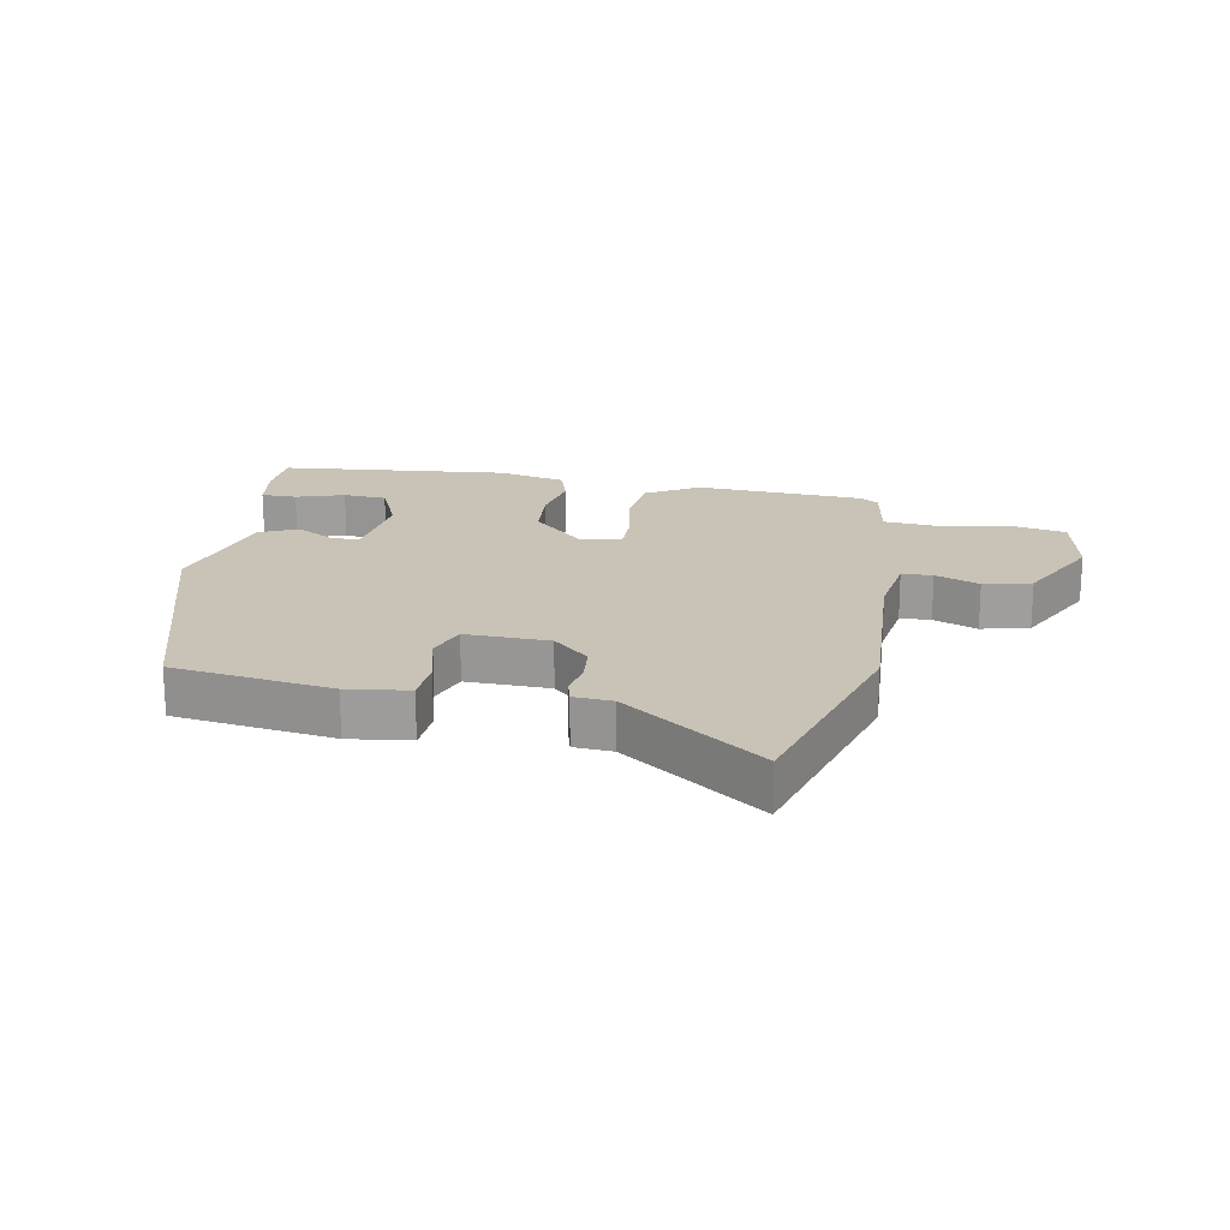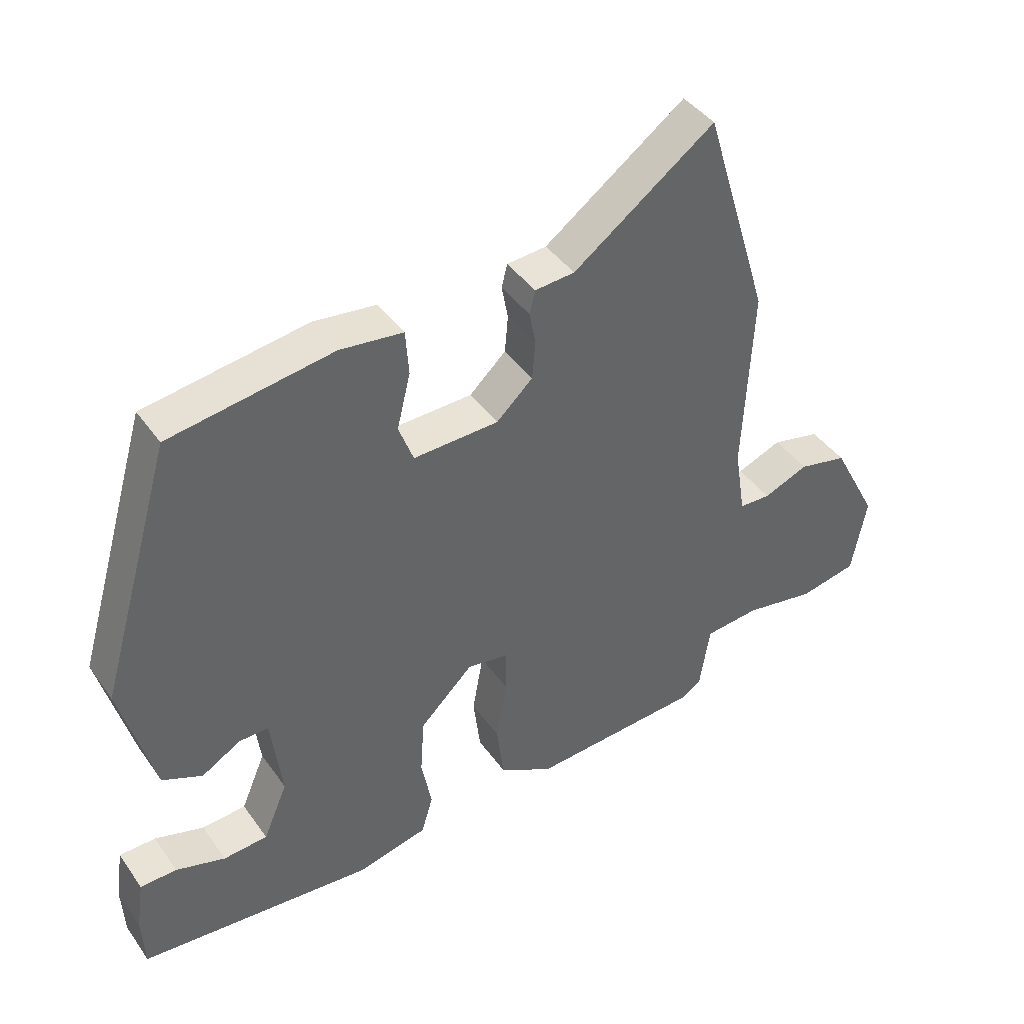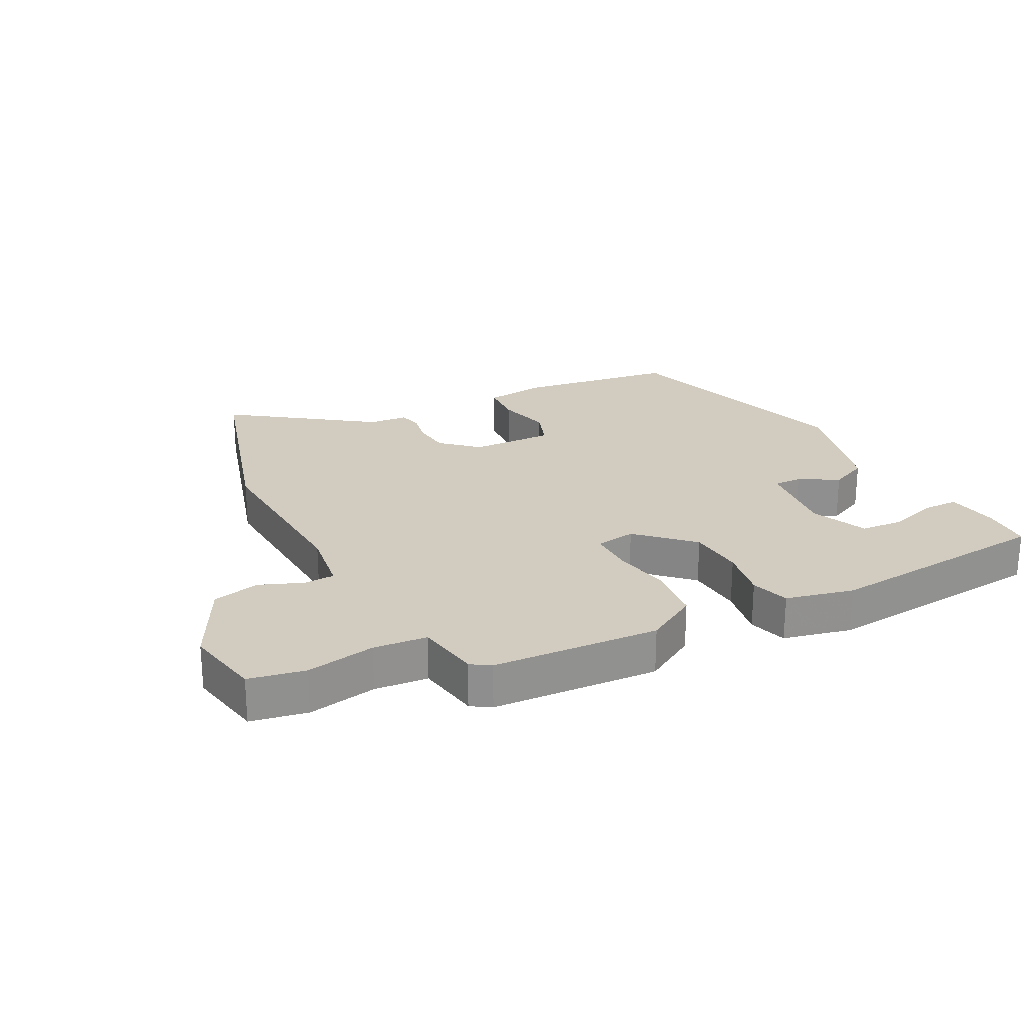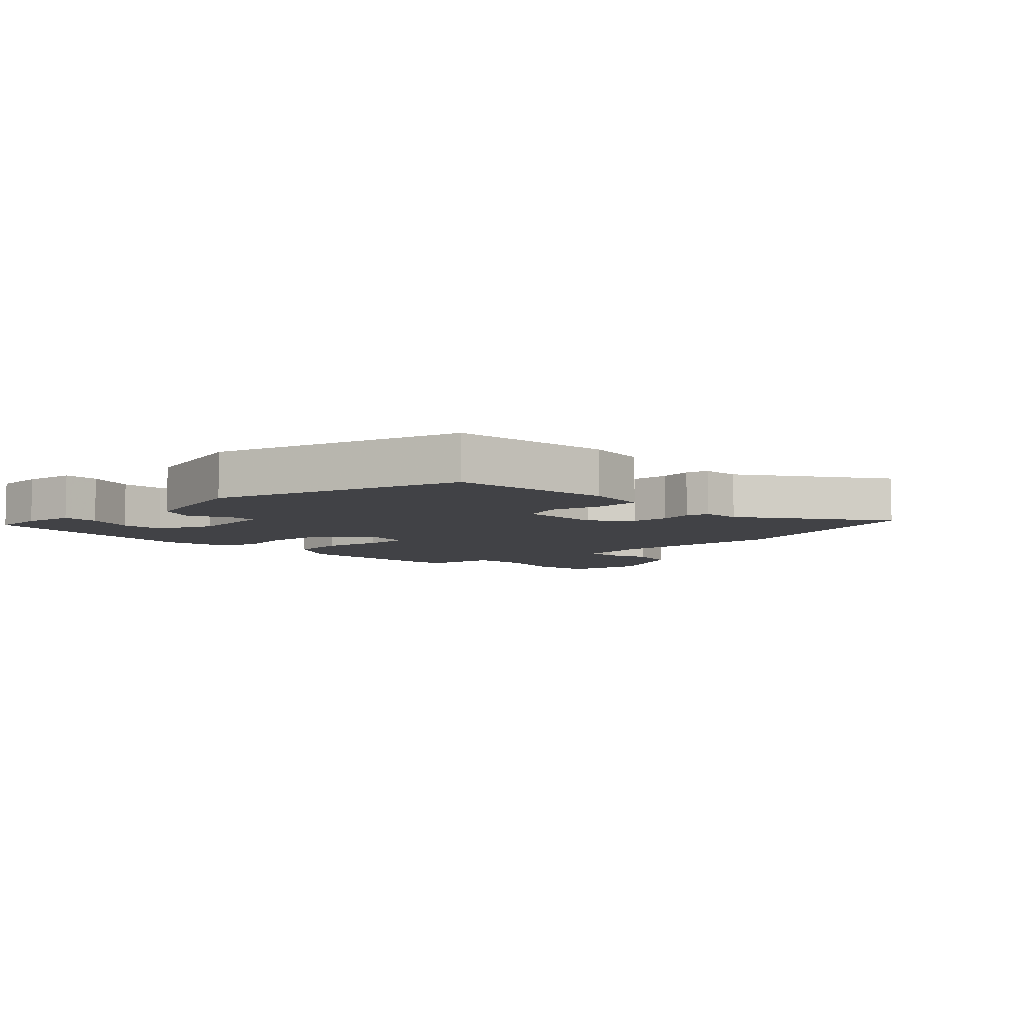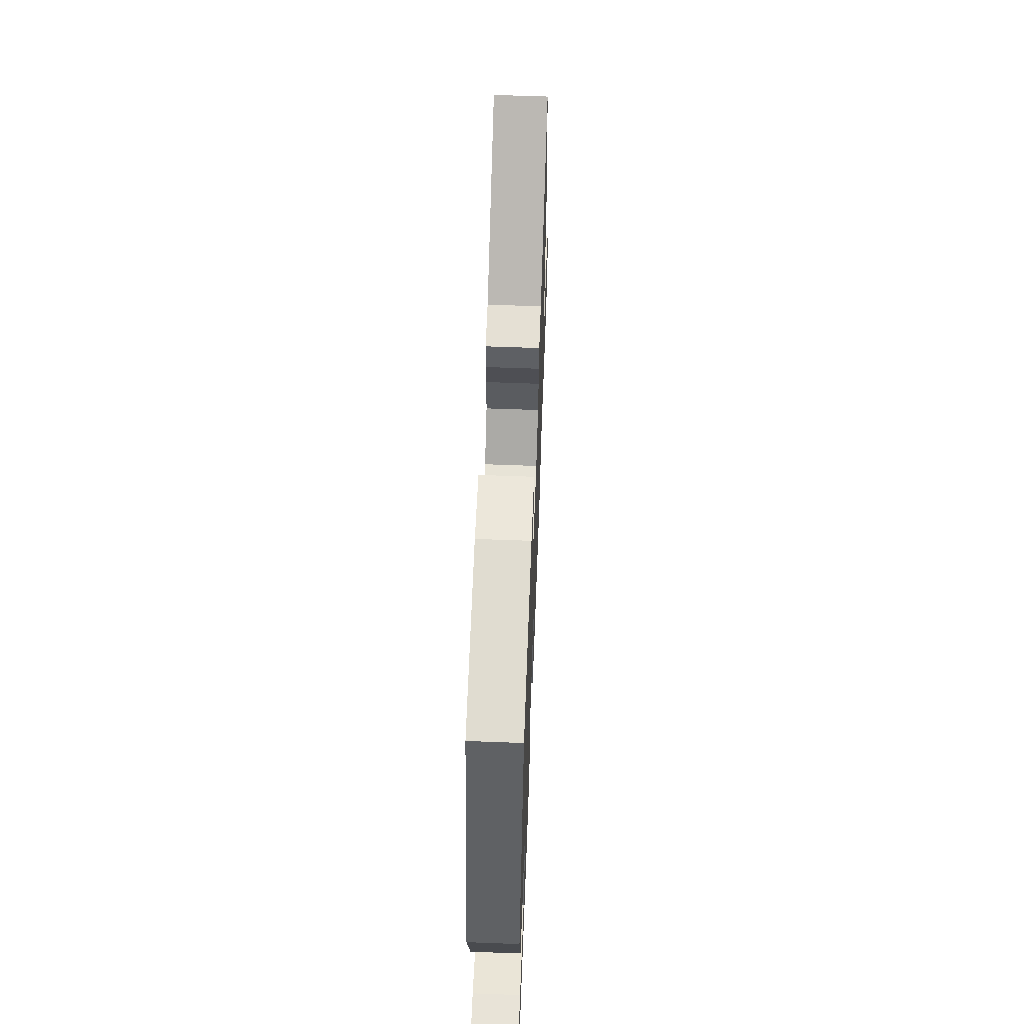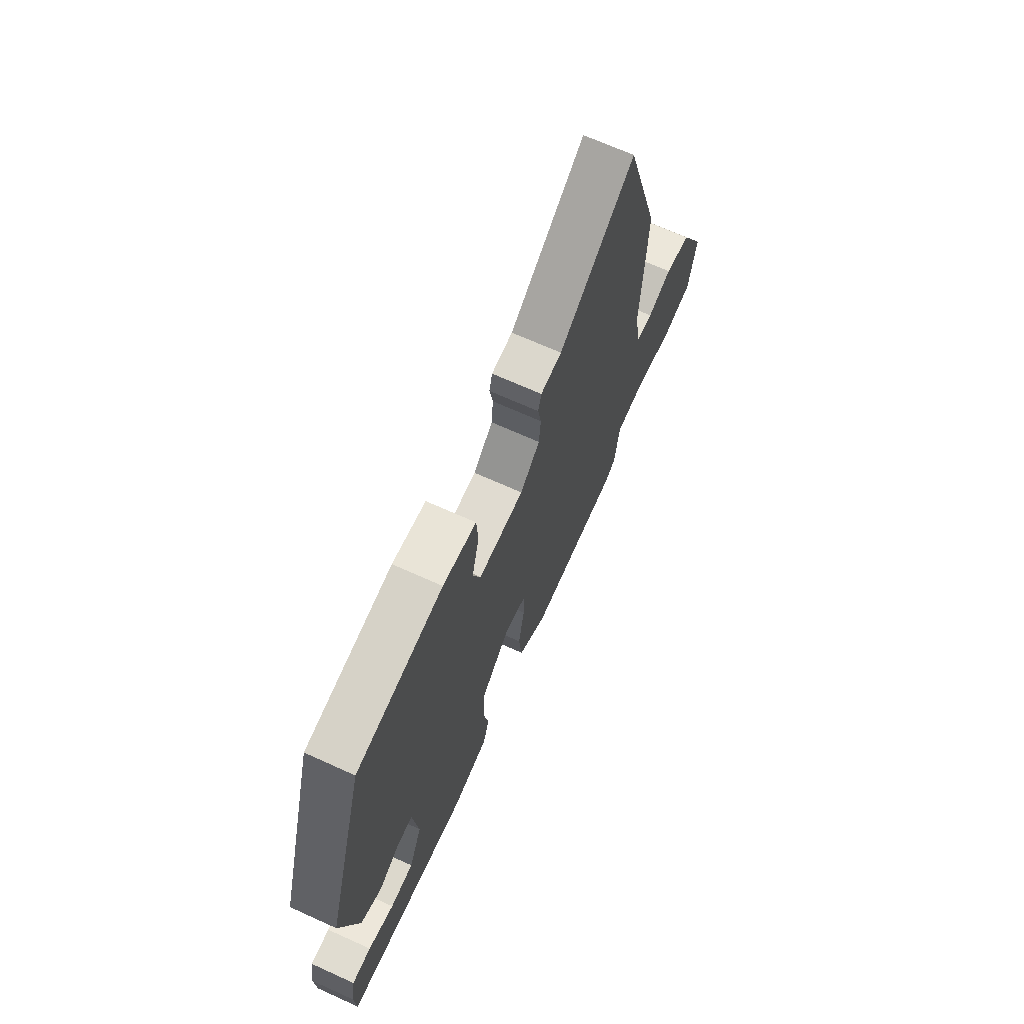
<metadata>
{"format":"obj","ext":"obj","renderer":"f3d","projection":"perspective","resolution":1024,"background":"white","views":[{"elev":19.5,"azim":10.0,"up":"+Y"},{"elev":42.1,"azim":-32.4,"up":"+Z"},{"elev":24.2,"azim":152.3,"up":"+Y"},{"elev":-6.6,"azim":-47.0,"up":"+Y"},{"elev":61.0,"azim":-87.8,"up":"+Z"},{"elev":68.4,"azim":-65.6,"up":"+Z"}]}
</metadata>
<code>
v -0.514 0.07 -0.46
v -0.518 0.07 -0.377
v -0.506 0.07 -0.296
v -0.449 0.07 -0.295
v -0.372 0.07 -0.319
v -0.303 0.07 -0.314
v -0.265 0.07 -0.224
v -0.282 0.07 -0.089
v -0.328 0.07 -0.09
v -0.389 0.07 -0.126
v -0.451 0.07 -0.098
v -0.503 0.07 0.097
v -0.387 0.07 0.493
v -0.133 0.07 0.531
v -0.035 0.07 0.519
v -0.03 0.07 0.449
v -0.051 0.07 0.363
v -0.028 0.07 0.301
v 0.105 0.07 0.305
v 0.162 0.07 0.358
v 0.167 0.07 0.417
v 0.157 0.07 0.47
v 0.166 0.07 0.506
v 0.228 0.07 0.511
v 0.448 0.07 0.671
v 0.551 0.07 0.333
v 0.537 0.07 0.04
v 0.554 0.07 -0.067
v 0.603 0.07 -0.069
v 0.673 0.07 -0.041
v 0.749 0.07 -0.058
v 0.821 0.07 -0.195
v 0.798 0.07 -0.319
v 0.708 0.07 -0.337
v 0.597 0.07 -0.317
v 0.511 0.07 -0.325
v 0.495 0.07 -0.428
v 0.464 0.07 -0.448
v 0.197 0.07 -0.465
v 0.113 0.07 -0.416
v 0.102 0.07 -0.326
v 0.119 0.07 -0.23
v 0.119 0.07 -0.16
v 0.054 0.07 -0.15
v -0.029 0.07 -0.231
v -0.035 0.07 -0.321
v -0.019 0.07 -0.405
v -0.037 0.07 -0.467
v -0.146 0.07 -0.493
v -0.514 0 -0.46
v -0.518 0 -0.377
v -0.506 0 -0.296
v -0.449 0 -0.295
v -0.372 0 -0.319
v -0.303 0 -0.314
v -0.265 0 -0.224
v -0.282 0 -0.089
v -0.328 0 -0.09
v -0.389 0 -0.126
v -0.451 0 -0.098
v -0.503 0 0.097
v -0.387 0 0.493
v -0.133 0 0.531
v -0.035 0 0.519
v -0.03 0 0.449
v -0.051 0 0.363
v -0.028 0 0.301
v 0.105 0 0.305
v 0.162 0 0.358
v 0.167 0 0.417
v 0.157 0 0.47
v 0.166 0 0.506
v 0.228 0 0.511
v 0.448 0 0.671
v 0.551 0 0.333
v 0.537 0 0.04
v 0.554 0 -0.067
v 0.603 0 -0.069
v 0.673 0 -0.041
v 0.749 0 -0.058
v 0.821 0 -0.195
v 0.798 0 -0.319
v 0.708 0 -0.337
v 0.597 0 -0.317
v 0.511 0 -0.325
v 0.495 0 -0.428
v 0.464 0 -0.448
v 0.197 0 -0.465
v 0.113 0 -0.416
v 0.102 0 -0.326
v 0.119 0 -0.23
v 0.119 0 -0.16
v 0.054 0 -0.15
v -0.029 0 -0.231
v -0.035 0 -0.321
v -0.019 0 -0.405
v -0.037 0 -0.467
v -0.146 0 -0.493
f 46 47 48 49
f 45 46 49 1
f 44 45 1
f 39 40 41 42
f 39 42 43
f 36 37 38 39
f 36 39 43
f 35 36 43
f 34 35 43
f 33 34 43
f 32 33 43
f 29 30 31 32
f 28 29 32 43
f 27 28 43 44
f 24 25 26 27
f 21 22 23 24
f 20 21 24 27
f 19 20 27 44
f 14 15 16 17
f 14 17 18
f 13 14 18
f 12 13 18
f 9 10 11 12
f 8 9 12 18
f 7 8 18 19
f 2 3 4 5
f 2 5 6
f 1 2 6
f 44 1 6
f 6 7 19 44
f 98 97 96 95
f 50 98 95 94
f 50 94 93
f 91 90 89 88
f 92 91 88
f 88 87 86 85
f 92 88 85
f 92 85 84
f 92 84 83
f 92 83 82
f 92 82 81
f 81 80 79 78
f 92 81 78 77
f 93 92 77 76
f 76 75 74 73
f 73 72 71 70
f 76 73 70 69
f 93 76 69 68
f 66 65 64 63
f 67 66 63
f 67 63 62
f 67 62 61
f 61 60 59 58
f 67 61 58 57
f 68 67 57 56
f 54 53 52 51
f 55 54 51
f 55 51 50
f 55 50 93
f 93 68 56 55
f 1 50 51 2
f 2 51 52 3
f 3 52 53 4
f 4 53 54 5
f 5 54 55 6
f 6 55 56 7
f 7 56 57 8
f 8 57 58 9
f 9 58 59 10
f 10 59 60 11
f 11 60 61 12
f 12 61 62 13
f 13 62 63 14
f 14 63 64 15
f 15 64 65 16
f 16 65 66 17
f 17 66 67 18
f 18 67 68 19
f 19 68 69 20
f 20 69 70 21
f 21 70 71 22
f 22 71 72 23
f 23 72 73 24
f 24 73 74 25
f 25 74 75 26
f 26 75 76 27
f 27 76 77 28
f 28 77 78 29
f 29 78 79 30
f 30 79 80 31
f 31 80 81 32
f 32 81 82 33
f 33 82 83 34
f 34 83 84 35
f 35 84 85 36
f 36 85 86 37
f 37 86 87 38
f 38 87 88 39
f 39 88 89 40
f 40 89 90 41
f 41 90 91 42
f 42 91 92 43
f 43 92 93 44
f 44 93 94 45
f 45 94 95 46
f 46 95 96 47
f 47 96 97 48
f 48 97 98 49
f 49 98 50 1

</code>
